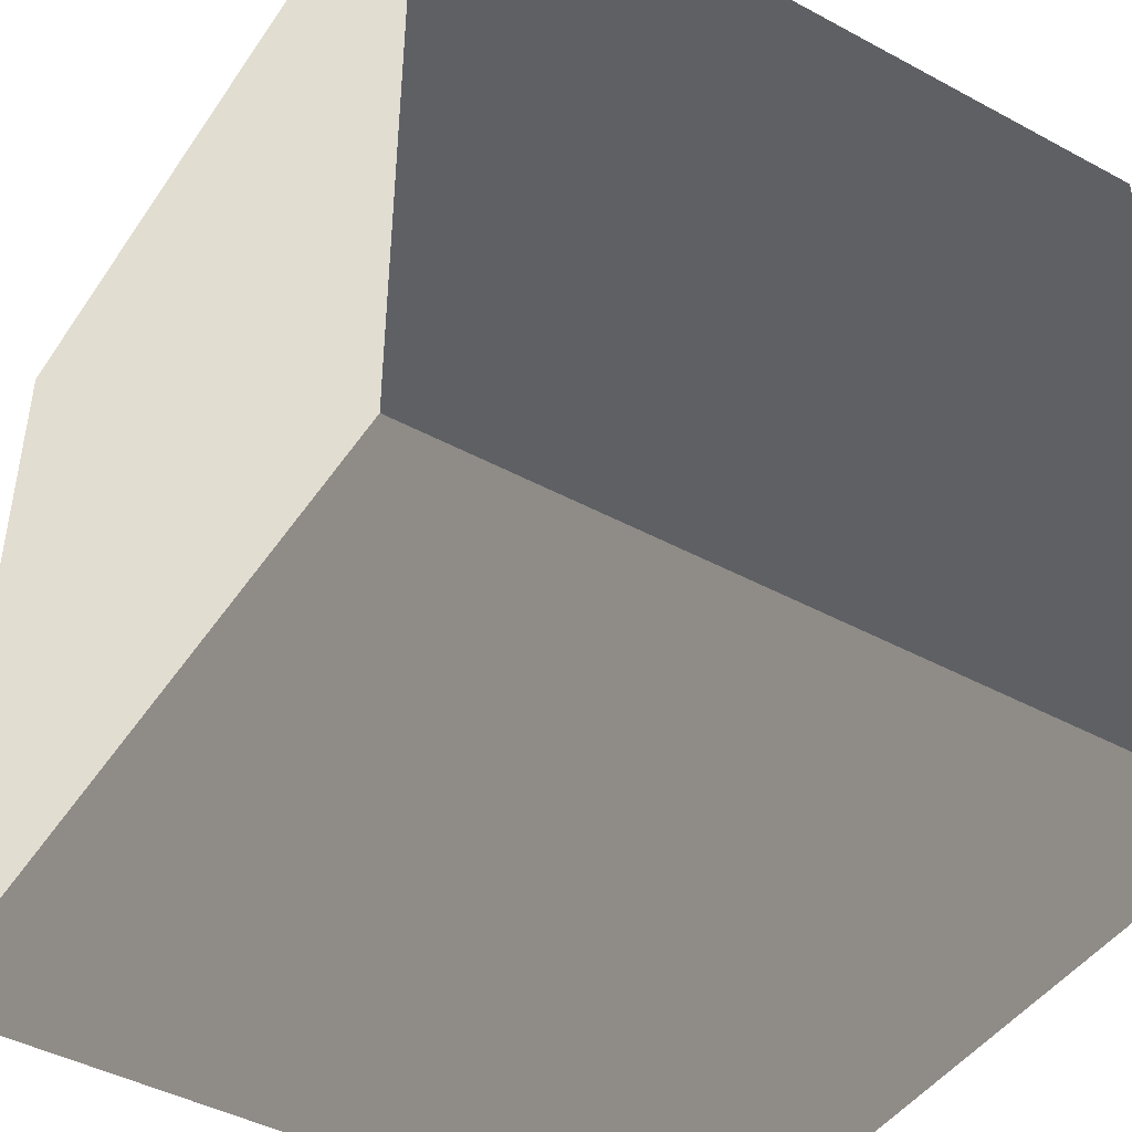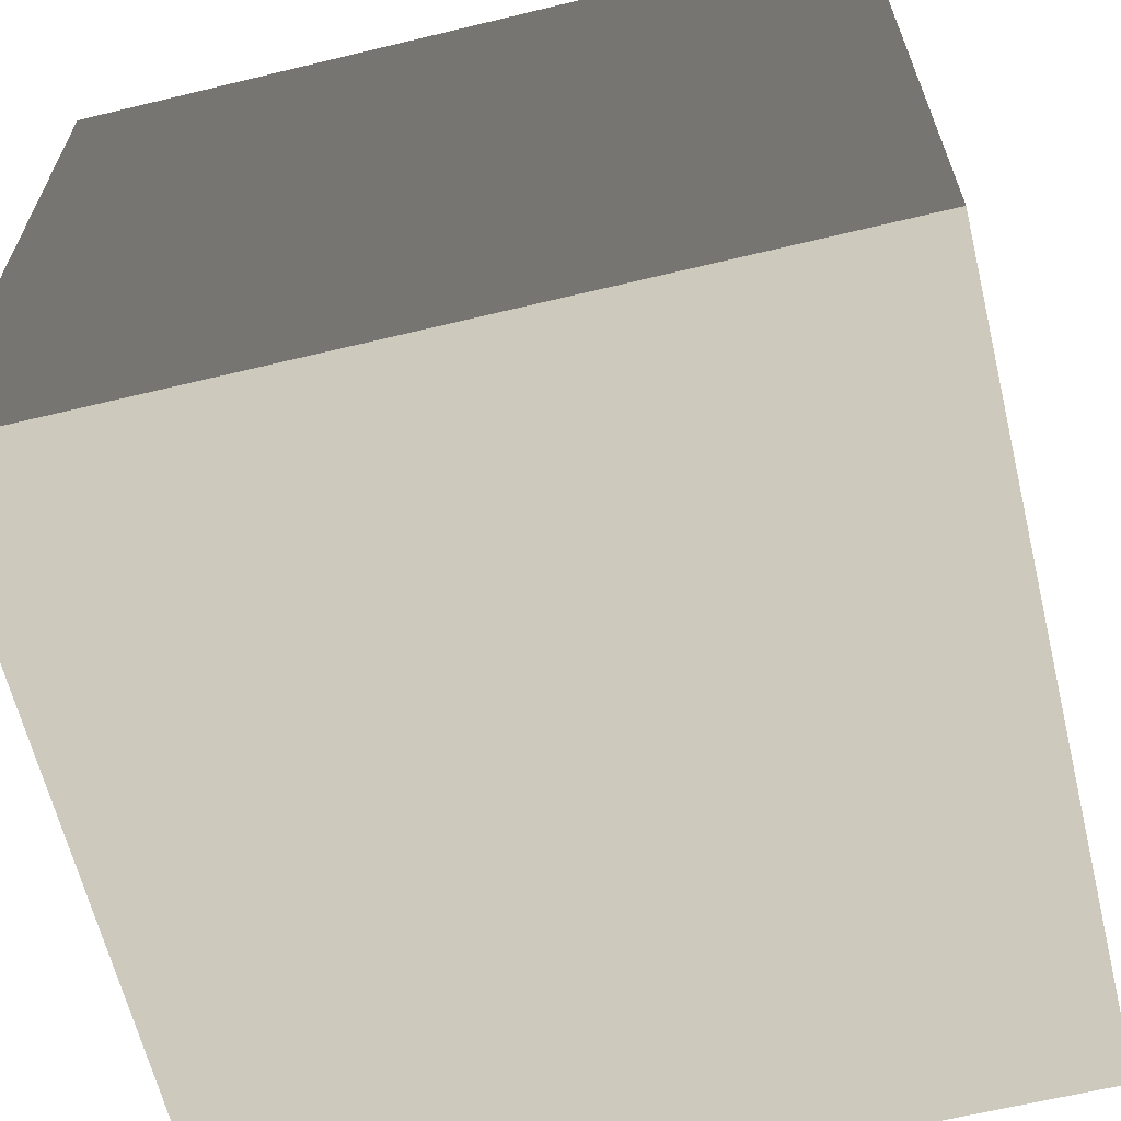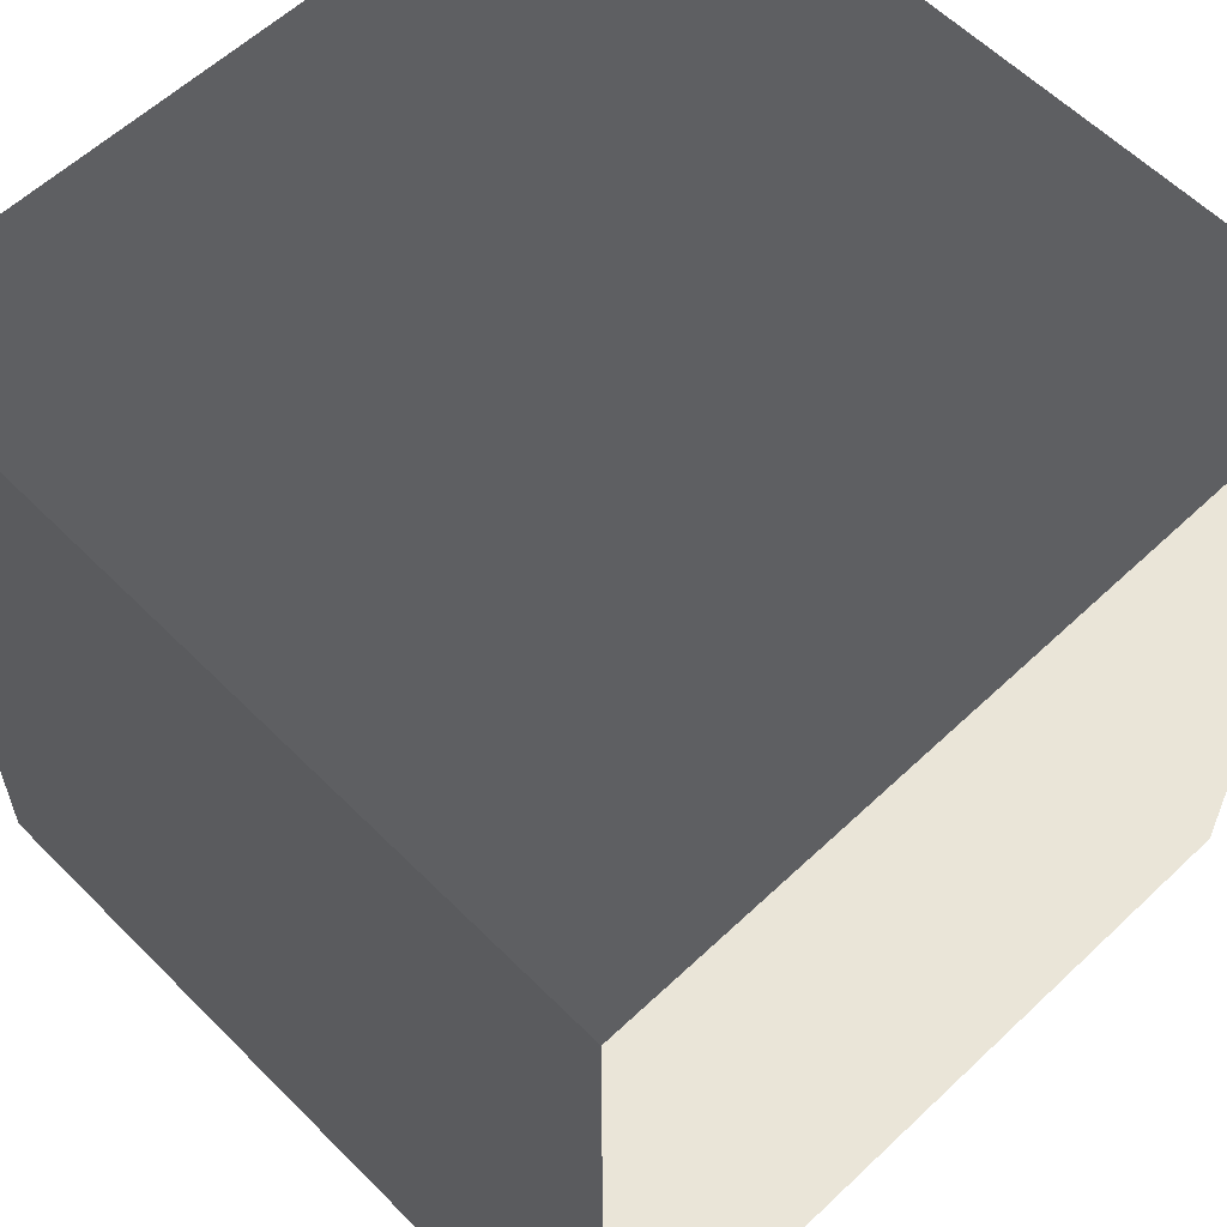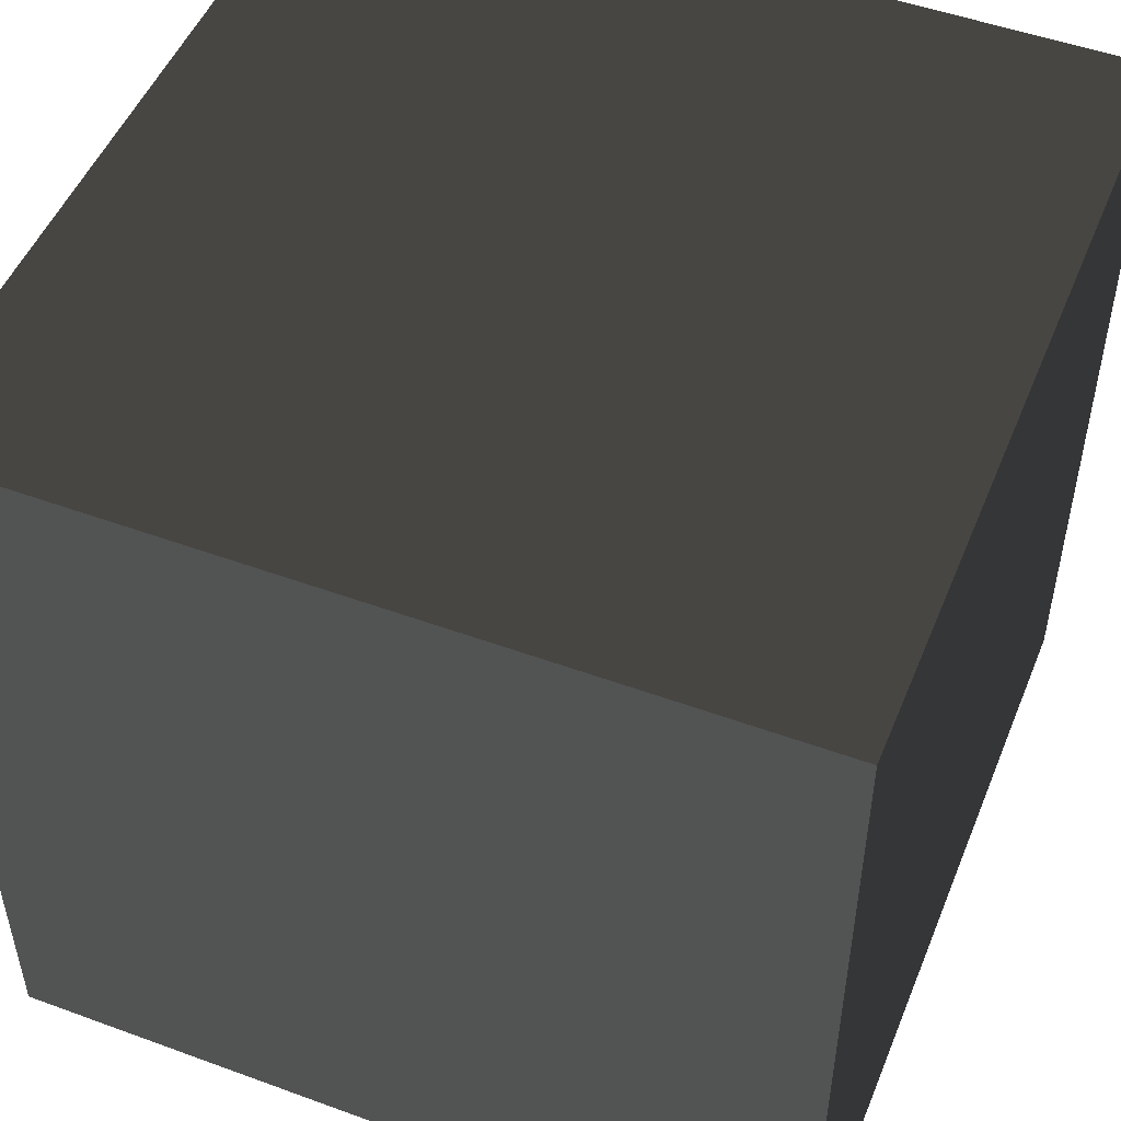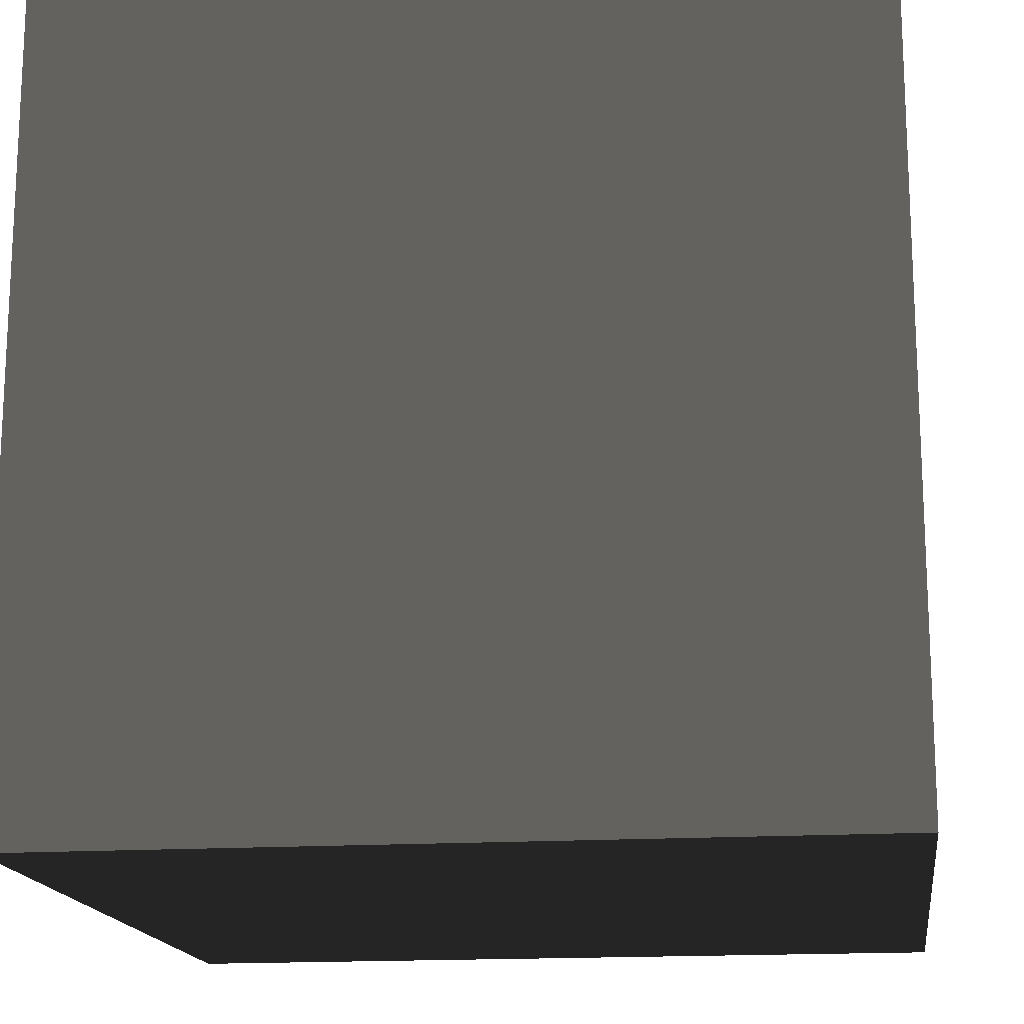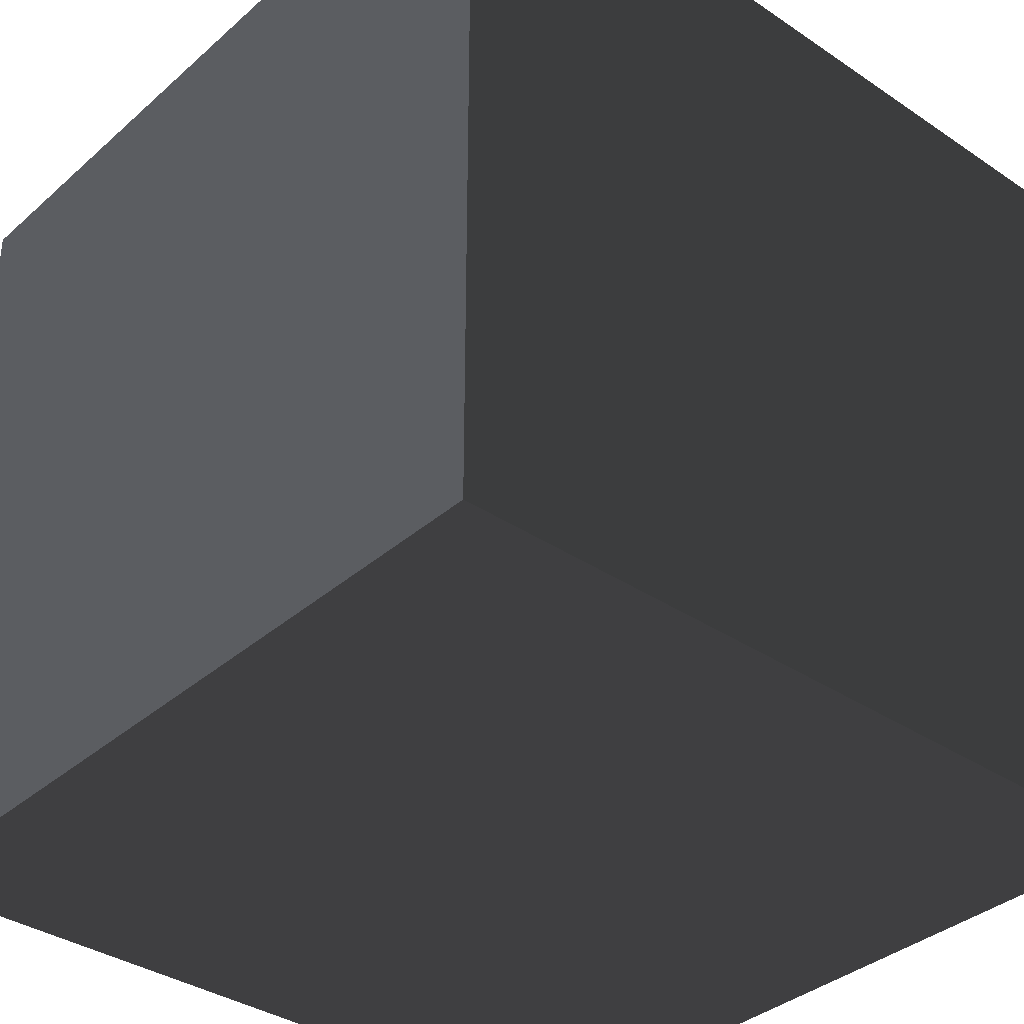
<metadata>
{"format":"obj","ext":"obj","renderer":"f3d","projection":"perspective","resolution":1024,"background":"white","views":[{"elev":-44.8,"azim":58.0,"up":"+Z"},{"elev":-63.8,"azim":13.7,"up":"+Z"},{"elev":58.9,"azim":-134.2,"up":"+Z"},{"elev":50.2,"azim":21.9,"up":"+Z"},{"elev":-16.3,"azim":-82.3,"up":"+Y"},{"elev":-36.1,"azim":-131.3,"up":"+Y"}]}
</metadata>
<code>
v -0.5 -0.5 0.5
v -0.5 0.5001 0.5
v 0.5 0.5001 0.5
v 0.5 -0.4999 0.5
v -0.5 0.5001 0.5
v -0.5 0.5001 -0.5
v 0.5 0.5001 -0.5
v 0.5 0.5001 0.5
v -0.5 0.5001 -0.5
v -0.5 -0.5 -0.5
v 0.5 -0.4999 -0.5
v 0.5 0.5001 -0.5
v -0.5 -0.5 -0.5
v -0.5 -0.5 0.5
v 0.5 -0.4999 0.5
v 0.5 -0.4999 -0.5
v 0.5 -0.4999 0.5
v 0.5 0.5001 0.5
v 0.5 0.5001 -0.5
v 0.5 -0.4999 -0.5
v -0.5 -0.5 -0.5
v -0.5 0.5001 -0.5
v -0.5 0.5001 0.5
v -0.5 -0.5 0.5
g Cube_(17)_1553_82
f 1 3 2
f 1 4 3
f 5 7 6
f 5 8 7
f 9 11 10
f 9 12 11
f 13 15 14
f 13 16 15
f 17 19 18
f 17 20 19
f 21 23 22
f 21 24 23

</code>
